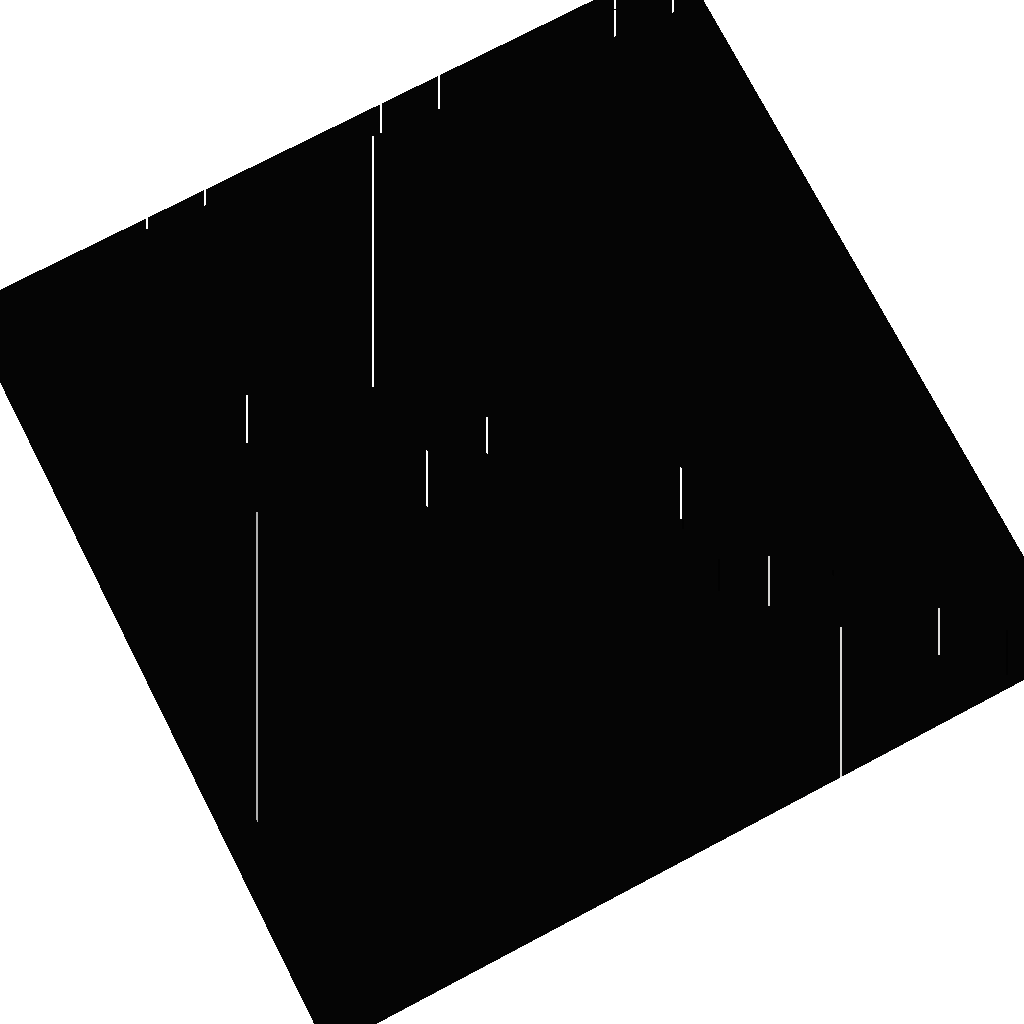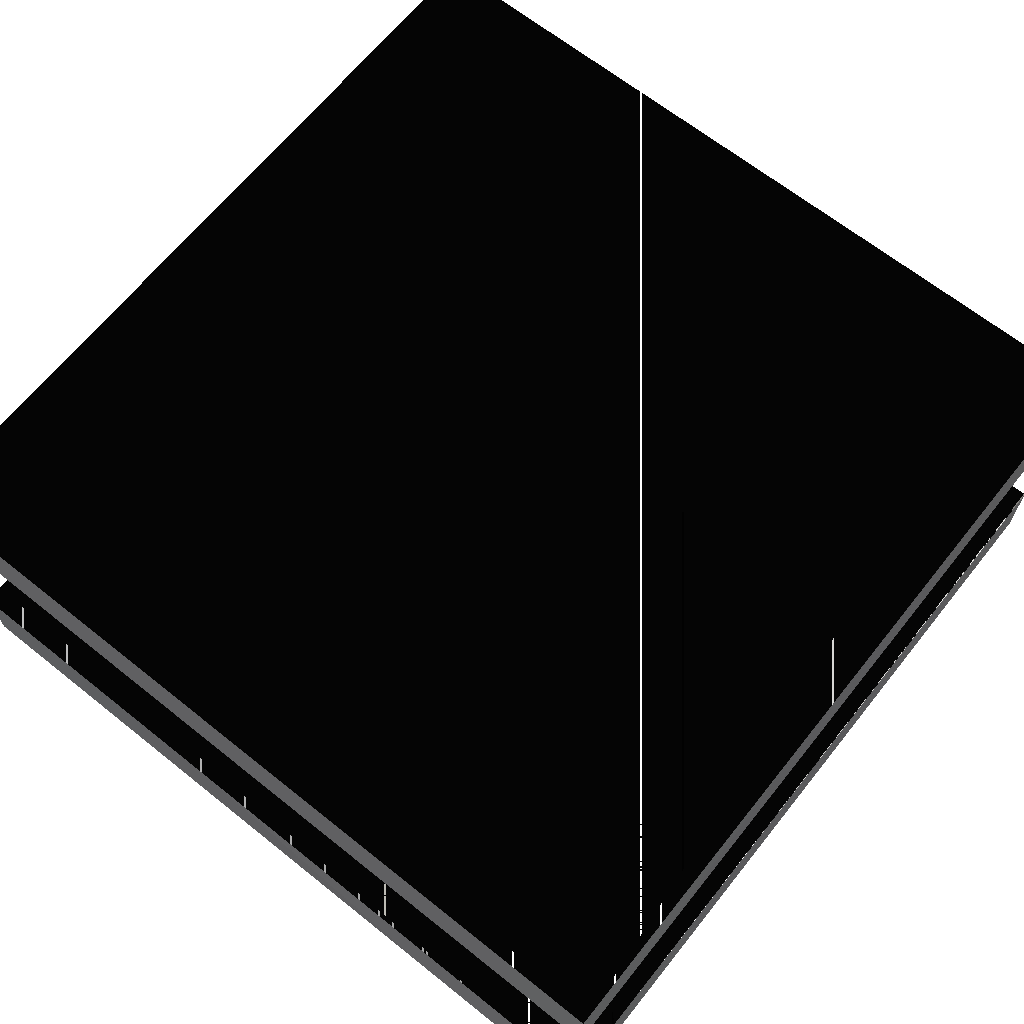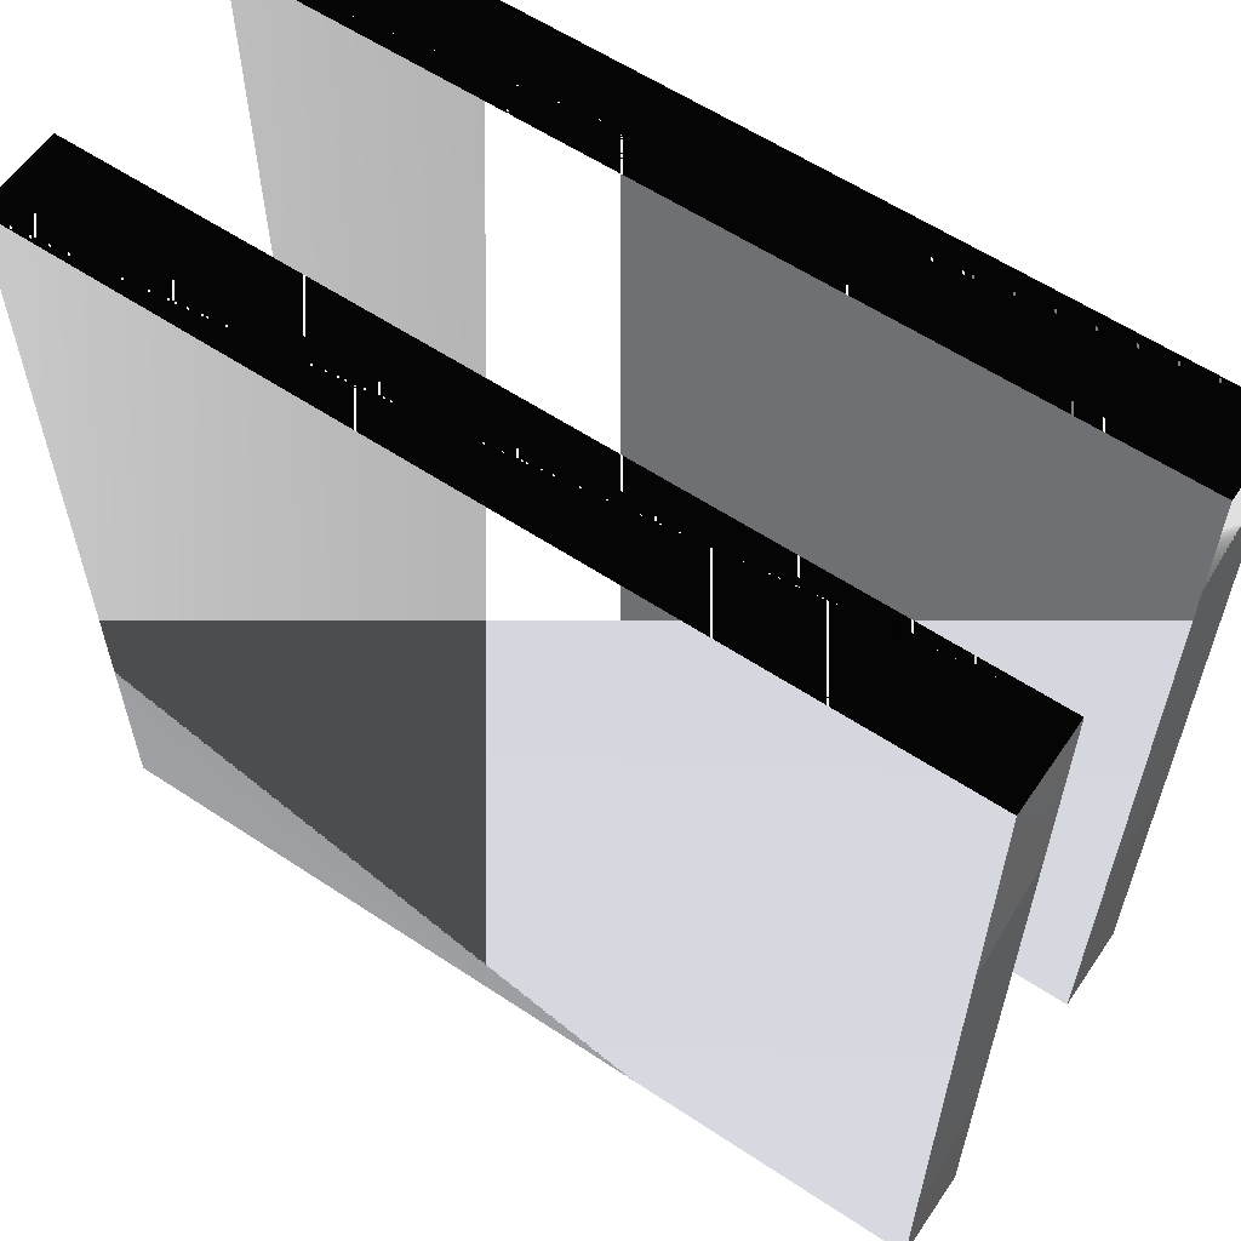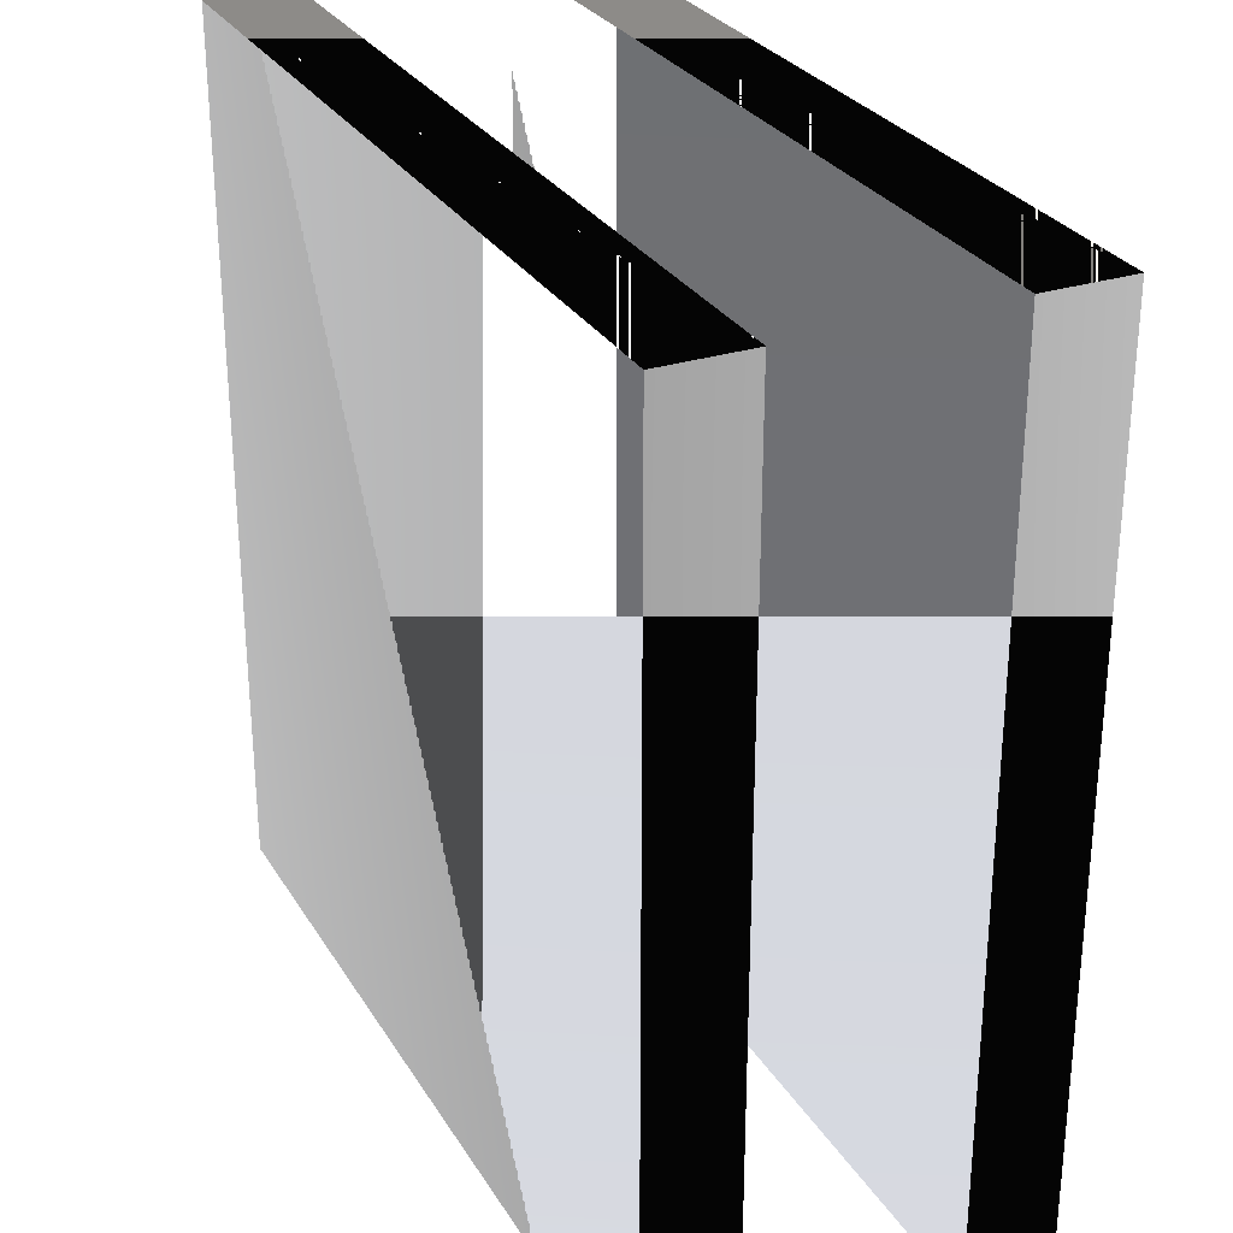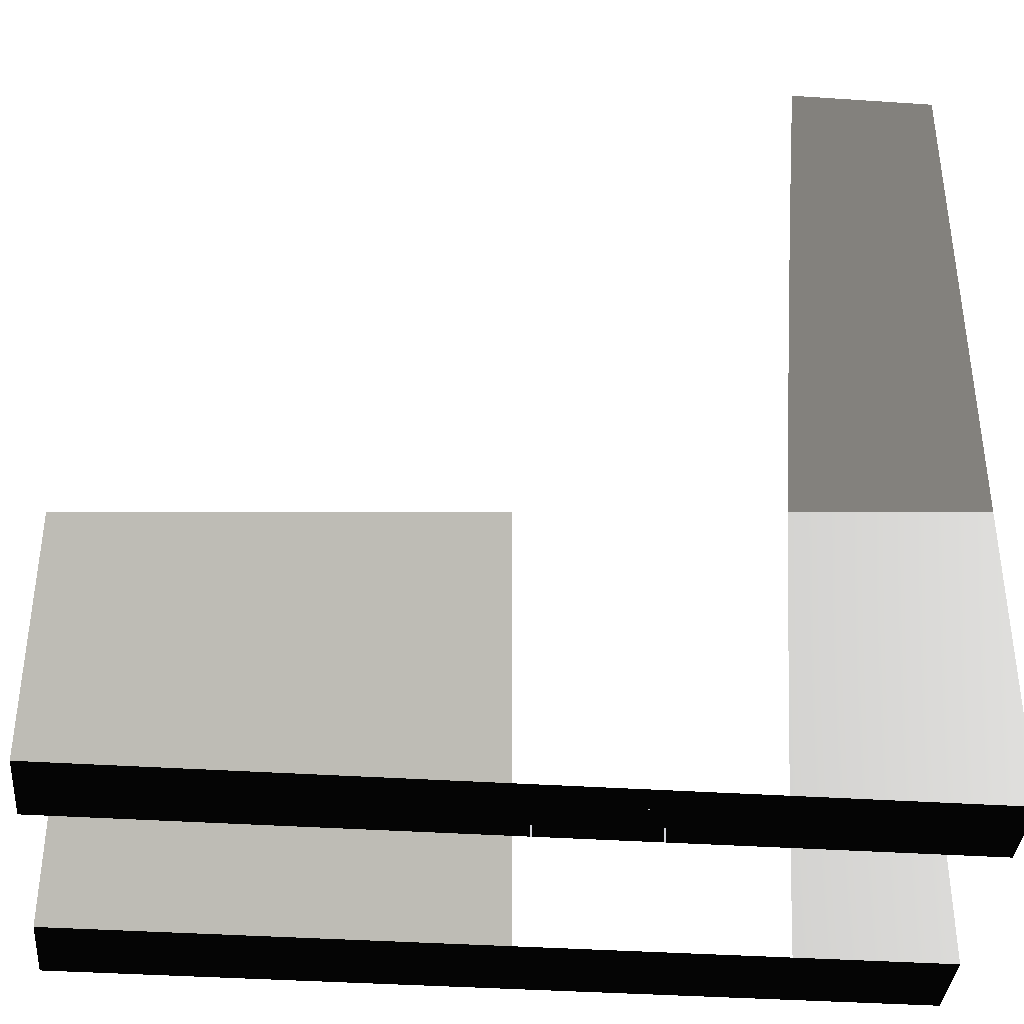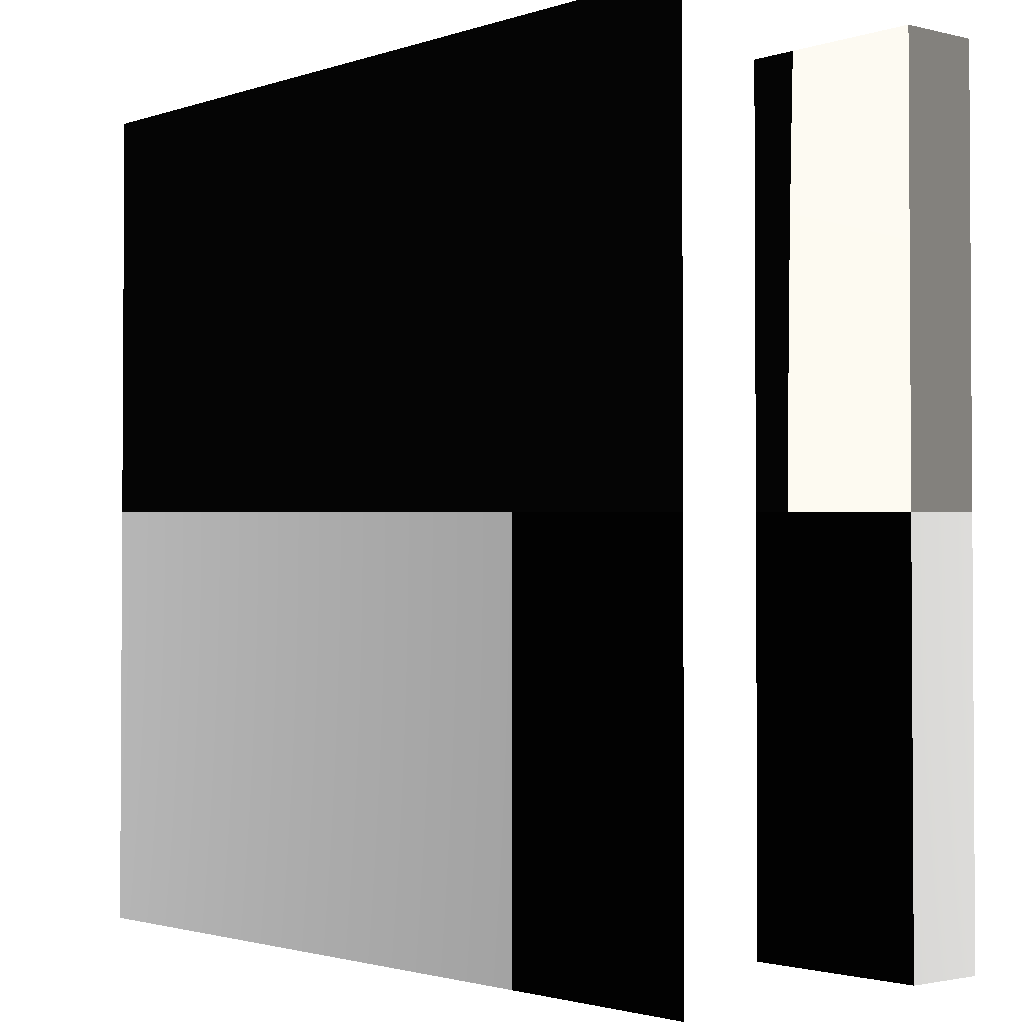
<metadata>
{"format":"stl","ext":"stl","renderer":"f3d","projection":"perspective","resolution":1024,"background":"white","views":[{"elev":78.6,"azim":62.5,"up":"+Z"},{"elev":66.3,"azim":-51.3,"up":"+Z"},{"elev":59.6,"azim":34.2,"up":"+Y"},{"elev":28.6,"azim":64.5,"up":"+Y"},{"elev":-37.7,"azim":-4.9,"up":"+Y"},{"elev":-2.0,"azim":49.2,"up":"+Y"}]}
</metadata>
<code>
# stl→obj: 16 verts, 24 faces
v -8.472e-08 -8.472e-08 1.694e-08
v -8.472e-08 8.472e-08 1.694e-08
v -8.472e-08 8.472e-08 0
v -8.472e-08 -8.472e-08 0
v 8.472e-08 -8.472e-08 1.694e-08
v 8.472e-08 -8.472e-08 0
v 8.472e-08 8.472e-08 1.694e-08
v 8.472e-08 8.472e-08 0
v -8.472e-08 -8.472e-08 7.341e-08
v -8.472e-08 8.472e-08 7.341e-08
v -8.472e-08 8.472e-08 5.647e-08
v -8.472e-08 -8.472e-08 5.647e-08
v 8.472e-08 -8.472e-08 7.341e-08
v 8.472e-08 -8.472e-08 5.647e-08
v 8.472e-08 8.472e-08 7.341e-08
v 8.472e-08 8.472e-08 5.647e-08
f 1 2 3
f 3 4 1
f 5 1 4
f 4 6 5
f 7 5 6
f 6 8 7
f 2 7 8
f 8 3 2
f 1 2 7
f 1 5 7
f 4 3 8
f 4 6 8
f 9 10 11
f 11 12 9
f 13 9 12
f 12 14 13
f 15 13 14
f 14 16 15
f 10 15 16
f 16 11 10
f 9 10 15
f 9 13 15
f 12 11 16
f 12 14 16

</code>
